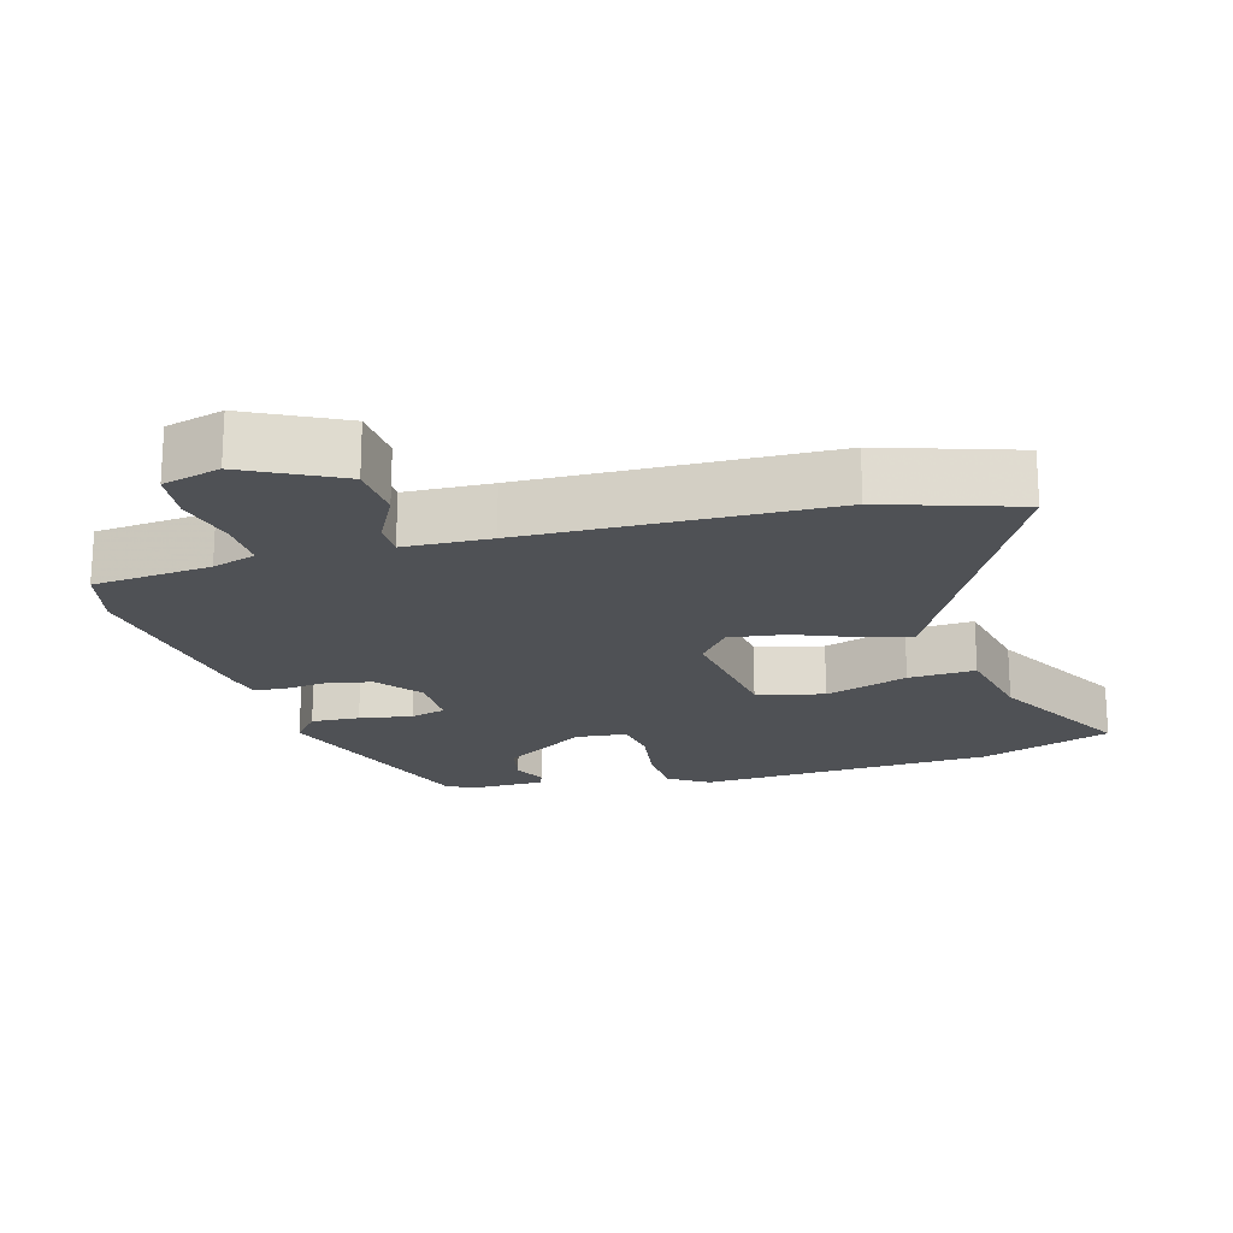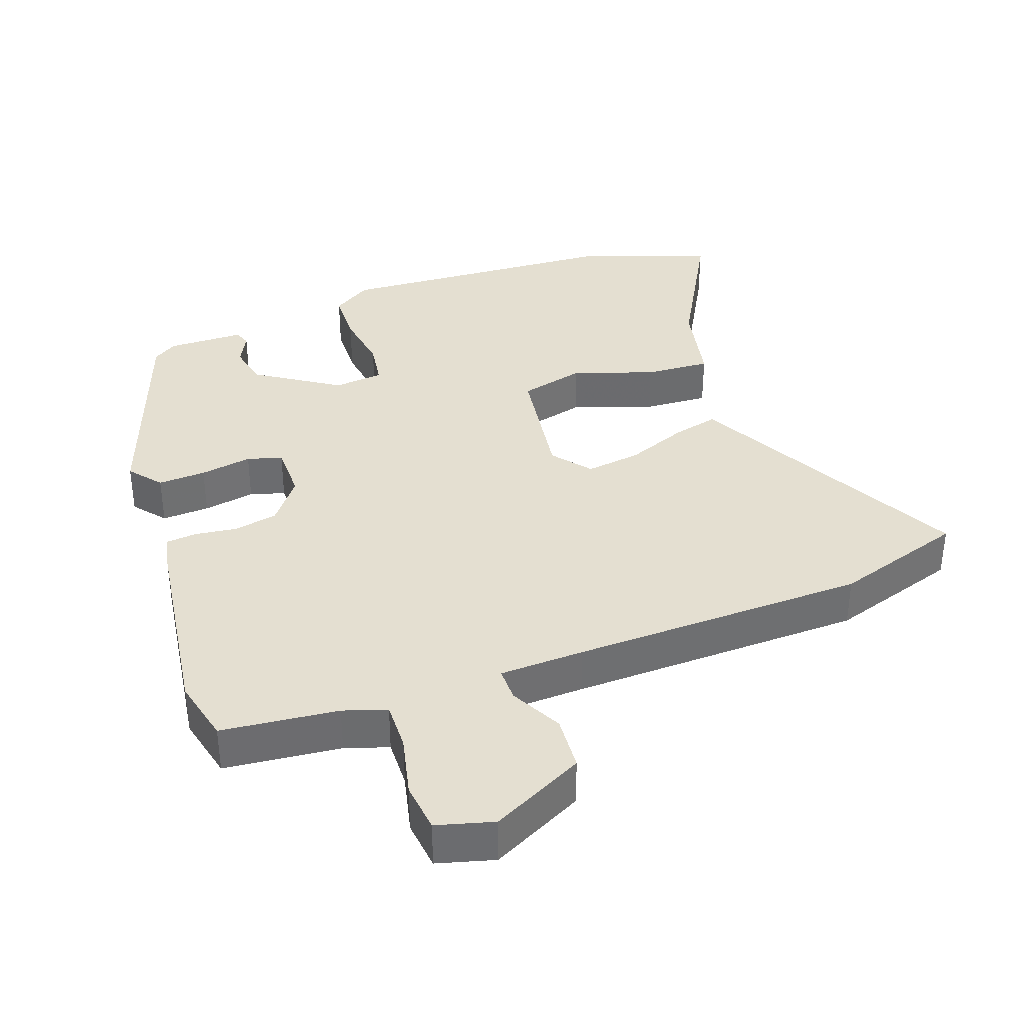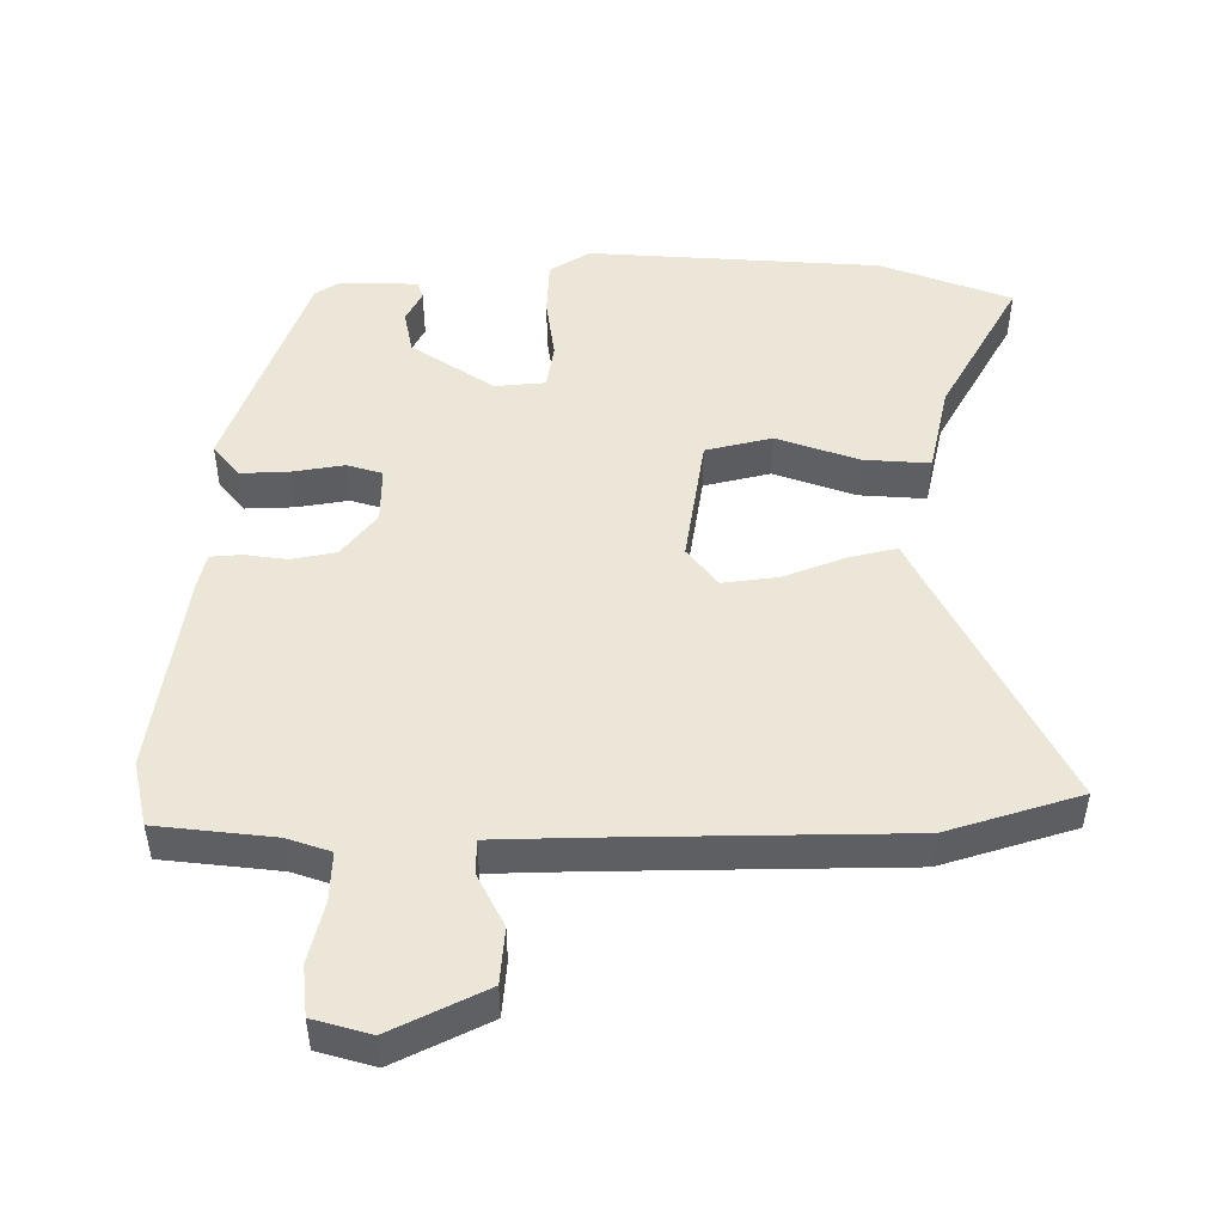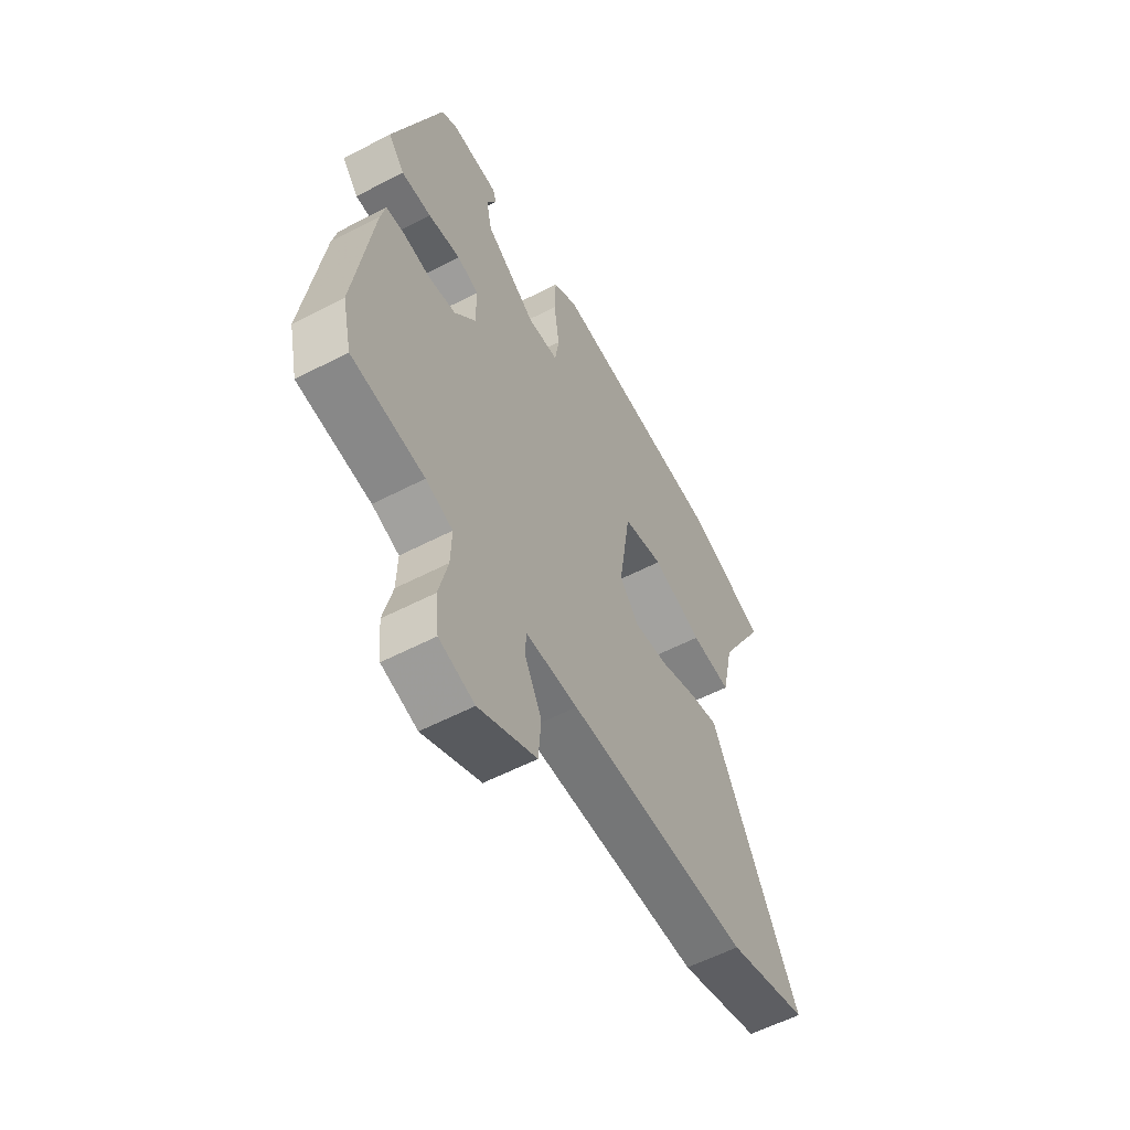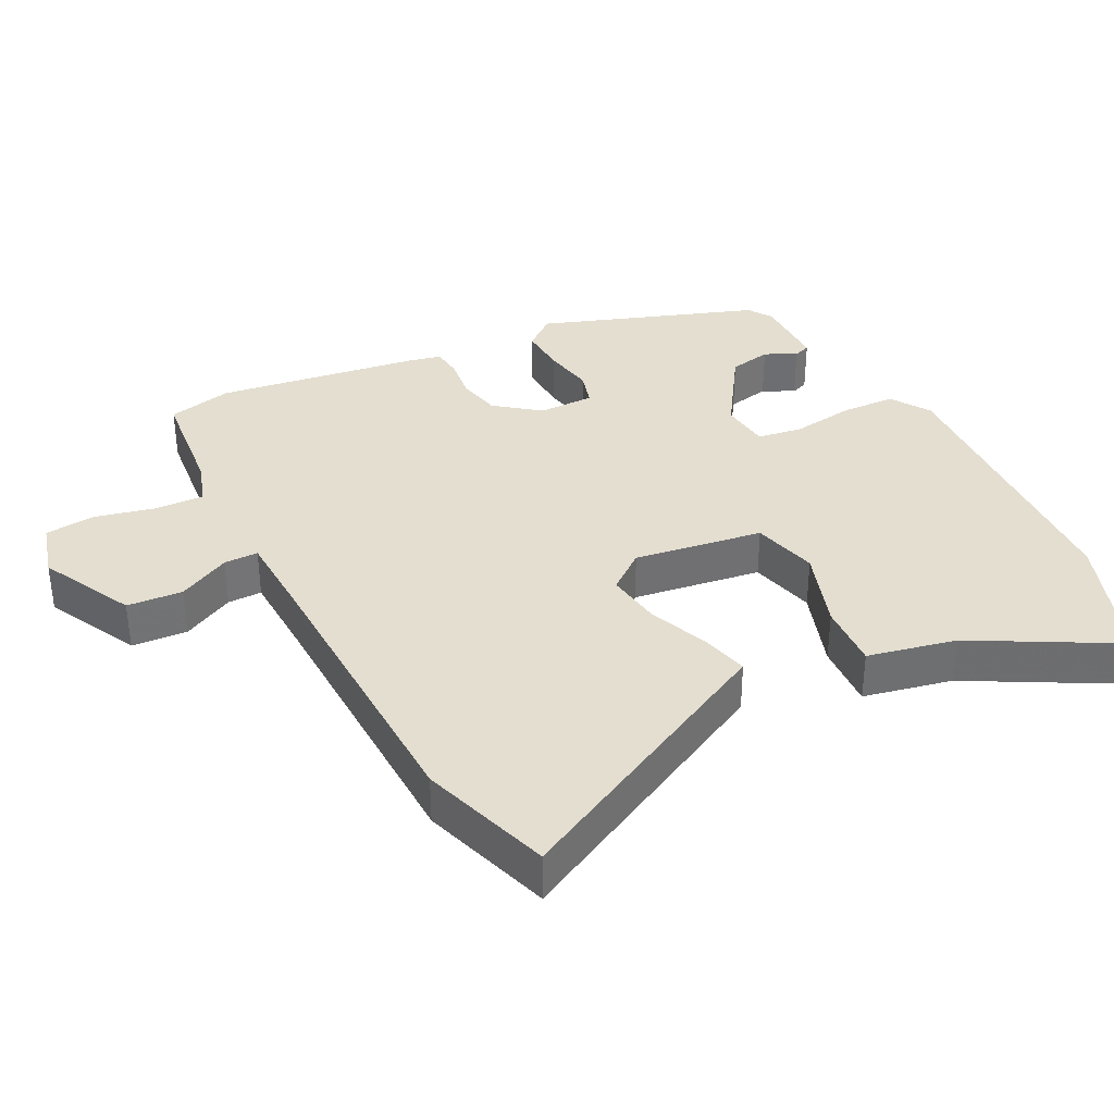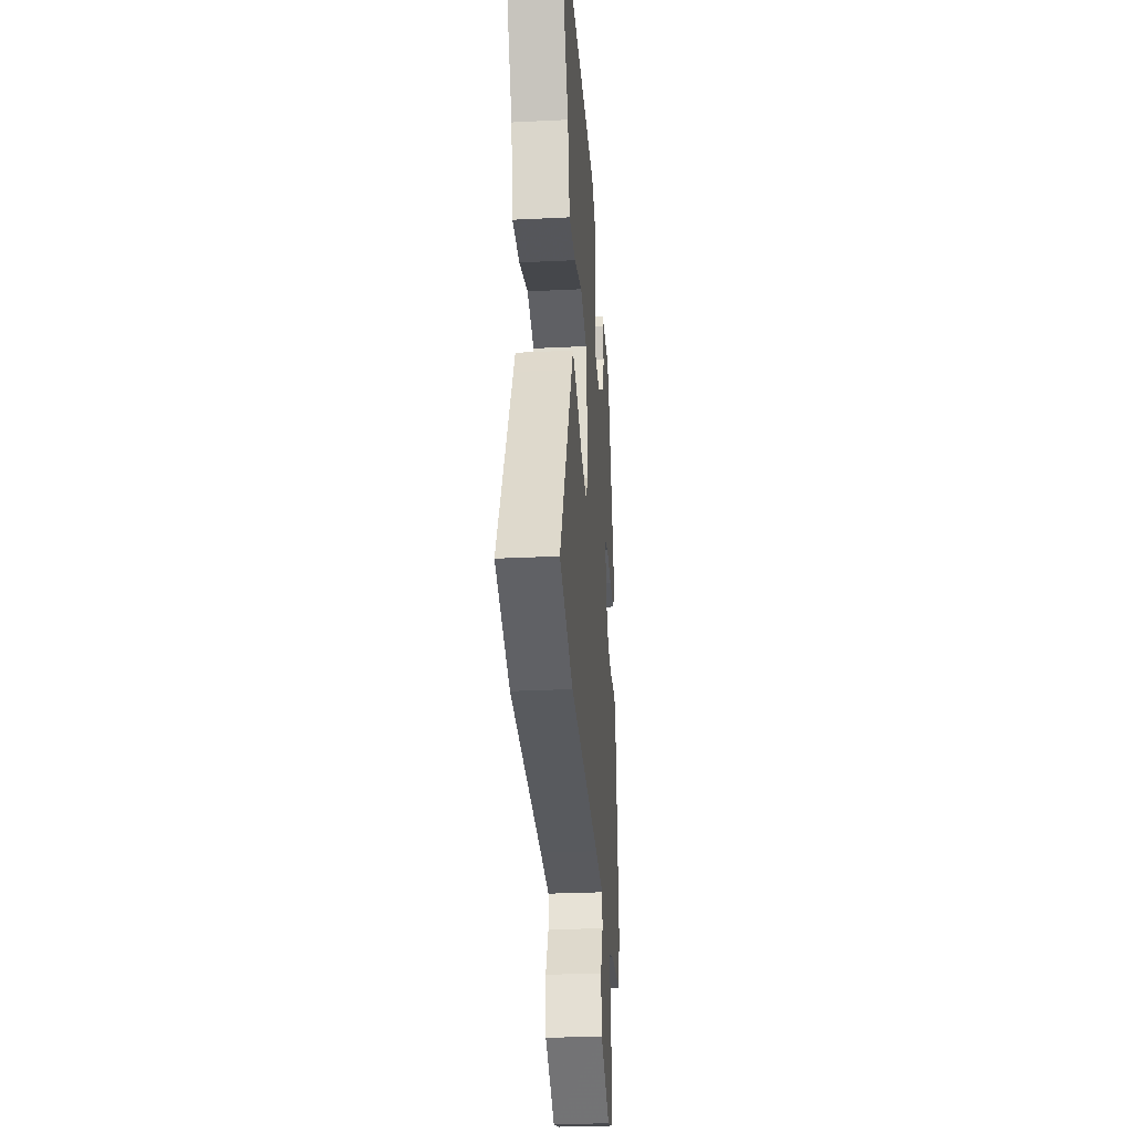
<metadata>
{"format":"obj","ext":"obj","renderer":"f3d","projection":"perspective","resolution":1024,"background":"white","views":[{"elev":-19.7,"azim":-164.6,"up":"+Y"},{"elev":36.6,"azim":160.0,"up":"+Y"},{"elev":48.8,"azim":-179.7,"up":"+Y"},{"elev":-57.7,"azim":118.3,"up":"+Z"},{"elev":35.7,"azim":-117.3,"up":"+Y"},{"elev":-29.7,"azim":-85.9,"up":"+Z"}]}
</metadata>
<code>
v -0.46 0.07 -0.513
v -0.652 0.07 -0.452
v -0.466 0.07 -0.088
v -0.445 0.07 -0.046
v -0.376 0.07 -0.063
v -0.287 0.07 -0.098
v -0.206 0.07 -0.109
v -0.162 0.07 -0.053
v -0.19 0.07 0.135
v -0.286 0.07 0.159
v -0.405 0.07 0.118
v -0.501 0.07 0.112
v -0.529 0.07 0.241
v -0.643 0.07 0.447
v -0.454 0.07 0.517
v -0.029 0.07 0.542
v 0.029 0.07 0.505
v 0.032 0.07 0.424
v 0.019 0.07 0.333
v 0.029 0.07 0.267
v 0.102 0.07 0.26
v 0.222 0.07 0.339
v 0.235 0.07 0.402
v 0.212 0.07 0.448
v 0.221 0.07 0.473
v 0.333 0.07 0.475
v 0.369 0.07 0.452
v 0.482 0.07 0.135
v 0.444 0.07 0.088
v 0.374 0.07 0.091
v 0.298 0.07 0.104
v 0.247 0.07 0.089
v 0.247 0.07 0.007
v 0.297 0.07 -0.057
v 0.361 0.07 -0.07
v 0.423 0.07 -0.062
v 0.468 0.07 -0.066
v 0.479 0.07 -0.115
v 0.521 0.07 -0.411
v 0.499 0.07 -0.506
v 0.329 0.07 -0.524
v 0.266 0.07 -0.545
v 0.268 0.07 -0.616
v 0.289 0.07 -0.705
v 0.281 0.07 -0.778
v 0.198 0.07 -0.801
v 0.062 0.07 -0.733
v 0.056 0.07 -0.652
v 0.095 0.07 -0.576
v 0.095 0.07 -0.526
v -0.029 0.07 -0.522
v -0.46 0 -0.513
v -0.652 0 -0.452
v -0.466 0 -0.088
v -0.445 0 -0.046
v -0.376 0 -0.063
v -0.287 0 -0.098
v -0.206 0 -0.109
v -0.162 0 -0.053
v -0.19 0 0.135
v -0.286 0 0.159
v -0.405 0 0.118
v -0.501 0 0.112
v -0.529 0 0.241
v -0.643 0 0.447
v -0.454 0 0.517
v -0.029 0 0.542
v 0.029 0 0.505
v 0.032 0 0.424
v 0.019 0 0.333
v 0.029 0 0.267
v 0.102 0 0.26
v 0.222 0 0.339
v 0.235 0 0.402
v 0.212 0 0.448
v 0.221 0 0.473
v 0.333 0 0.475
v 0.369 0 0.452
v 0.482 0 0.135
v 0.444 0 0.088
v 0.374 0 0.091
v 0.298 0 0.104
v 0.247 0 0.089
v 0.247 0 0.007
v 0.297 0 -0.057
v 0.361 0 -0.07
v 0.423 0 -0.062
v 0.468 0 -0.066
v 0.479 0 -0.115
v 0.521 0 -0.411
v 0.499 0 -0.506
v 0.329 0 -0.524
v 0.266 0 -0.545
v 0.268 0 -0.616
v 0.289 0 -0.705
v 0.281 0 -0.778
v 0.198 0 -0.801
v 0.062 0 -0.733
v 0.056 0 -0.652
v 0.095 0 -0.576
v 0.095 0 -0.526
v -0.029 0 -0.522
f 47 48 49
f 46 47 49
f 45 46 49
f 44 45 49
f 43 44 49
f 42 43 49 50
f 41 42 50
f 41 50 51
f 40 41 51
f 39 40 51
f 38 39 51
f 37 38 51
f 36 37 51
f 35 36 51
f 29 30 31
f 28 29 31
f 27 28 31
f 26 27 31
f 25 26 31
f 23 24 25
f 23 25 31
f 22 23 31 32
f 17 18 19
f 16 17 19
f 15 16 19
f 14 15 19
f 13 14 19
f 12 13 19
f 11 12 19
f 10 11 19
f 9 10 19 20
f 8 9 20 21
f 3 4 5 6
f 3 6 7
f 2 3 7
f 1 2 7
f 51 1 7
f 35 51 7
f 34 35 7
f 22 32 33
f 21 22 33
f 8 21 33
f 7 8 33 34
f 100 99 98
f 100 98 97
f 100 97 96
f 100 96 95
f 100 95 94
f 101 100 94 93
f 101 93 92
f 102 101 92
f 102 92 91
f 102 91 90
f 102 90 89
f 102 89 88
f 102 88 87
f 102 87 86
f 82 81 80
f 82 80 79
f 82 79 78
f 82 78 77
f 82 77 76
f 76 75 74
f 82 76 74
f 83 82 74 73
f 70 69 68
f 70 68 67
f 70 67 66
f 70 66 65
f 70 65 64
f 70 64 63
f 70 63 62
f 70 62 61
f 71 70 61 60
f 72 71 60 59
f 57 56 55 54
f 58 57 54
f 58 54 53
f 58 53 52
f 58 52 102
f 58 102 86
f 58 86 85
f 84 83 73
f 84 73 72
f 84 72 59
f 85 84 59 58
f 1 52 53 2
f 2 53 54 3
f 3 54 55 4
f 4 55 56 5
f 5 56 57 6
f 6 57 58 7
f 7 58 59 8
f 8 59 60 9
f 9 60 61 10
f 10 61 62 11
f 11 62 63 12
f 12 63 64 13
f 13 64 65 14
f 14 65 66 15
f 15 66 67 16
f 16 67 68 17
f 17 68 69 18
f 18 69 70 19
f 19 70 71 20
f 20 71 72 21
f 21 72 73 22
f 22 73 74 23
f 23 74 75 24
f 24 75 76 25
f 25 76 77 26
f 26 77 78 27
f 27 78 79 28
f 28 79 80 29
f 29 80 81 30
f 30 81 82 31
f 31 82 83 32
f 32 83 84 33
f 33 84 85 34
f 34 85 86 35
f 35 86 87 36
f 36 87 88 37
f 37 88 89 38
f 38 89 90 39
f 39 90 91 40
f 40 91 92 41
f 41 92 93 42
f 42 93 94 43
f 43 94 95 44
f 44 95 96 45
f 45 96 97 46
f 46 97 98 47
f 47 98 99 48
f 48 99 100 49
f 49 100 101 50
f 50 101 102 51
f 51 102 52 1

</code>
